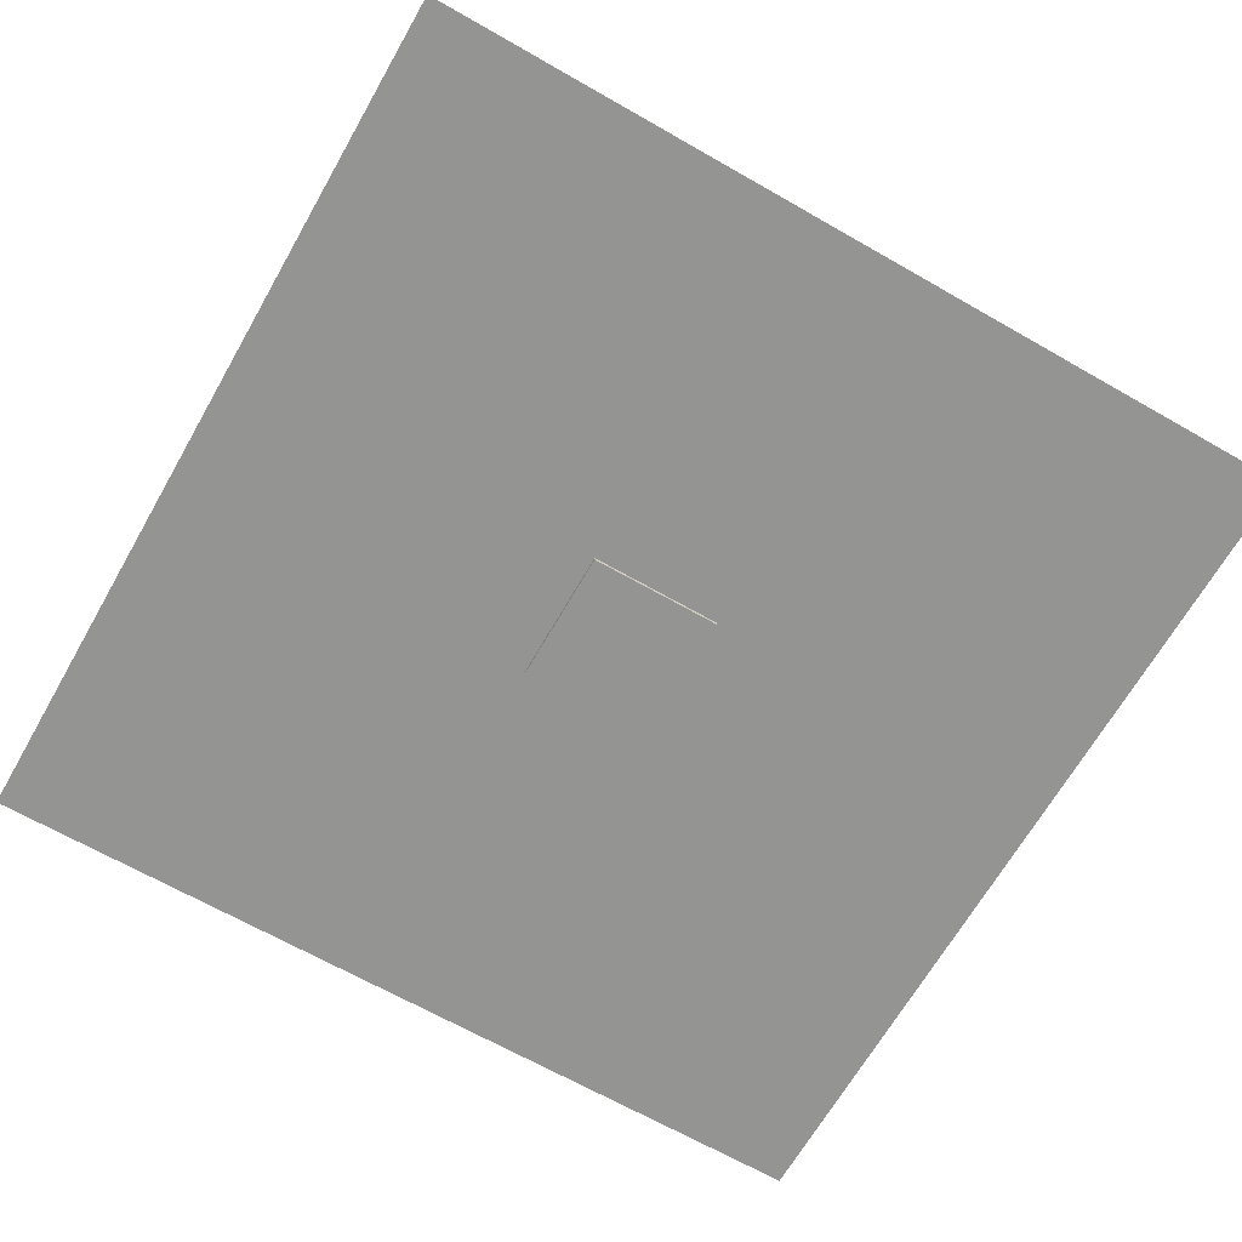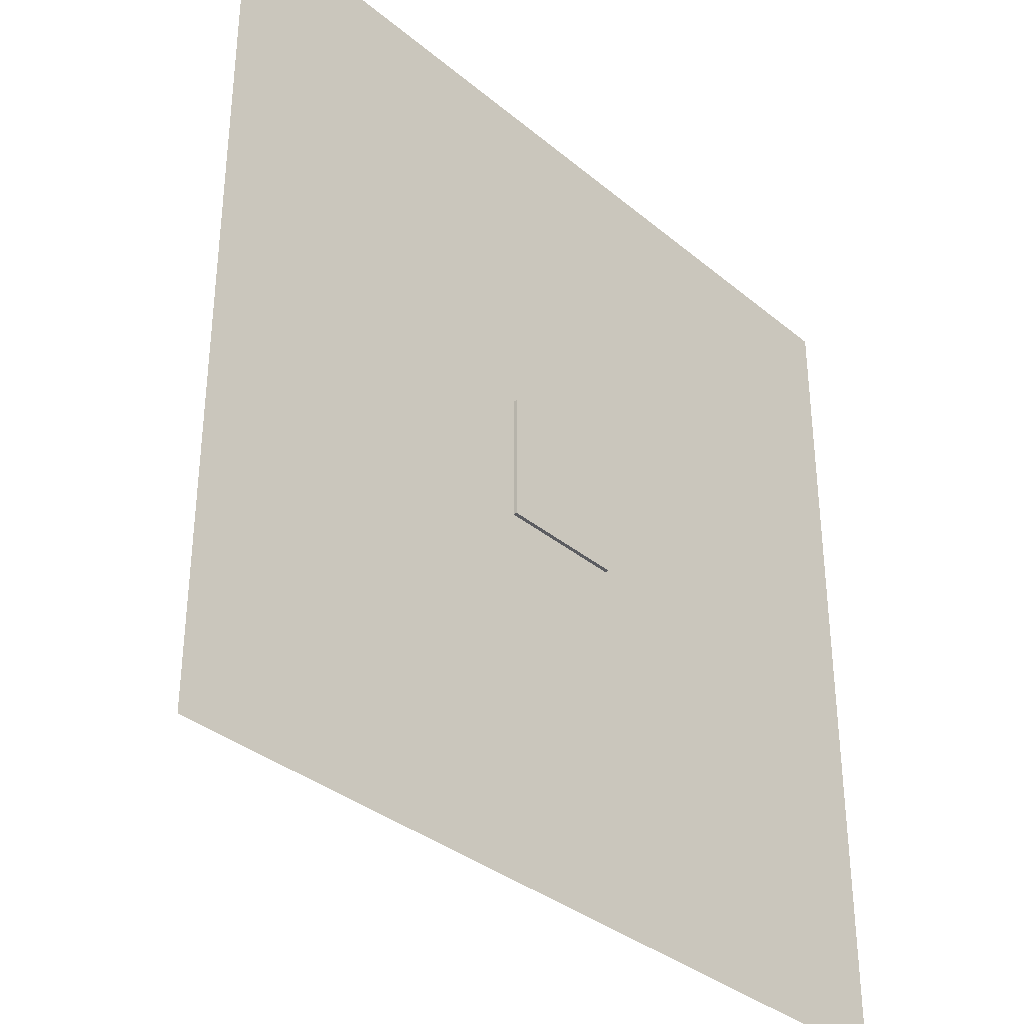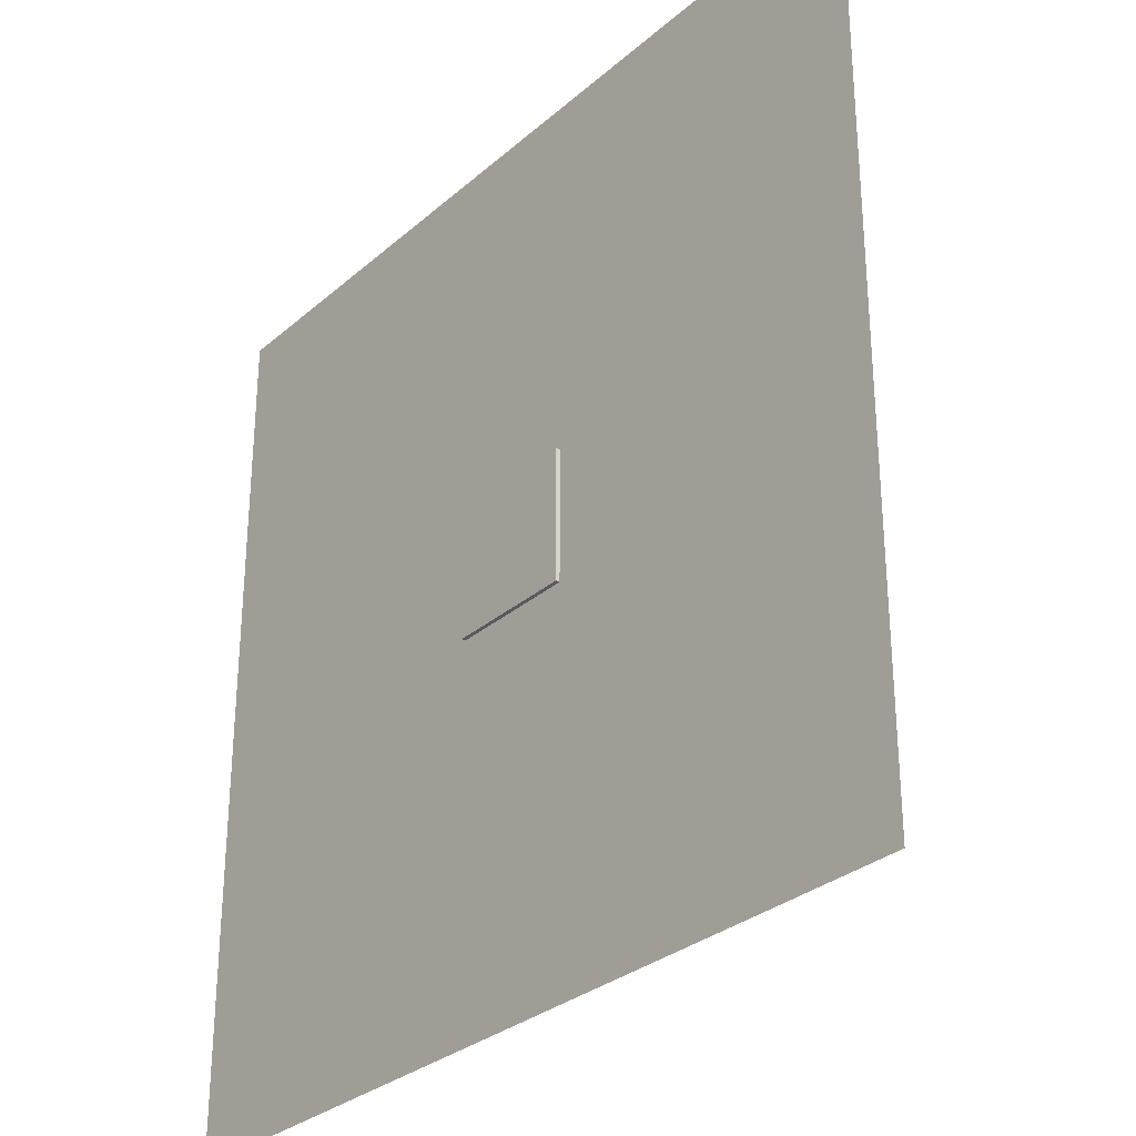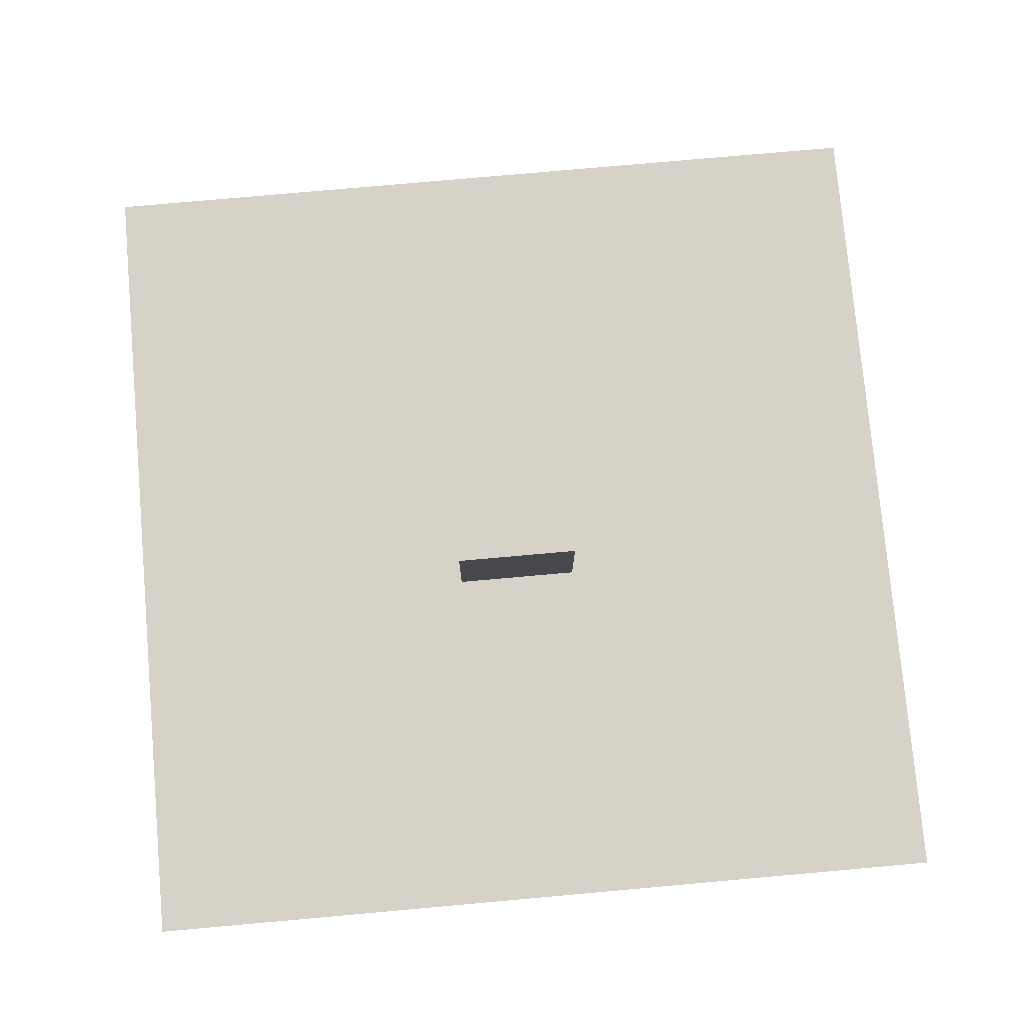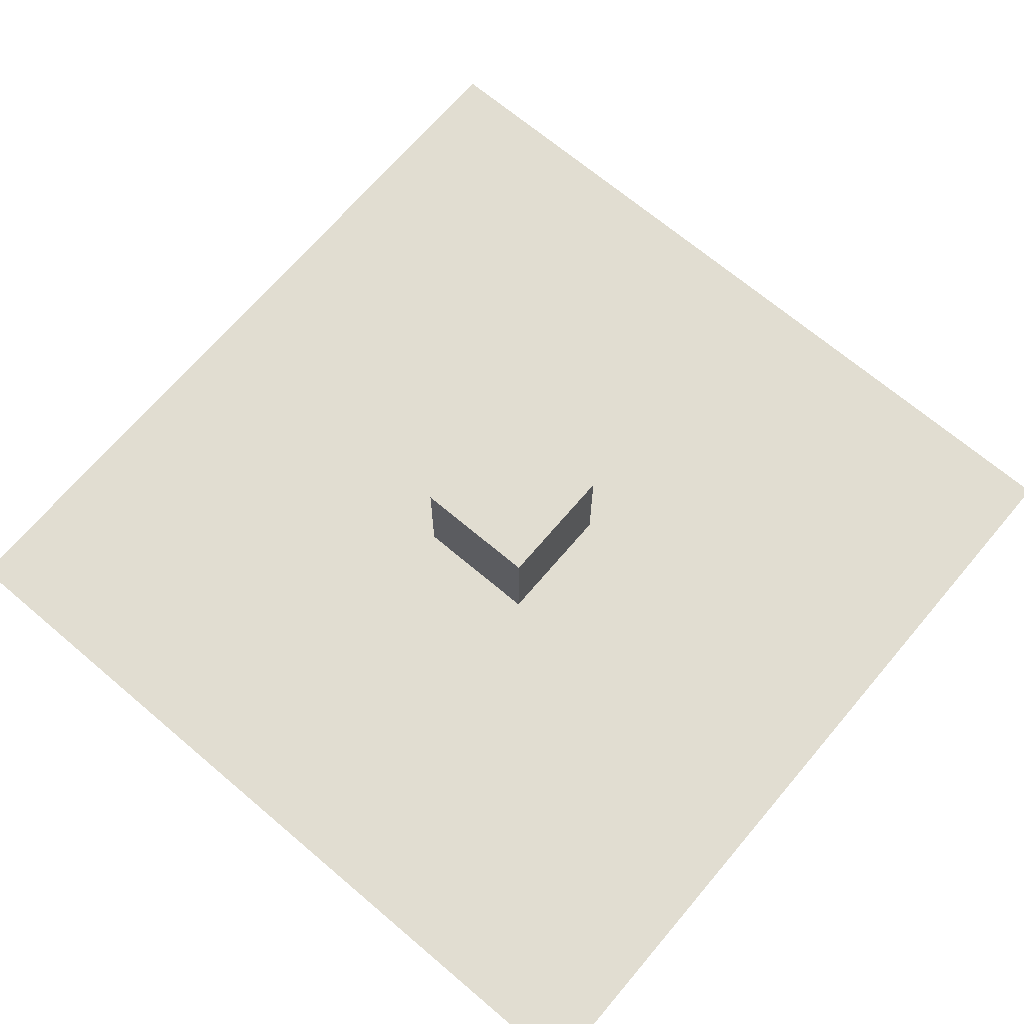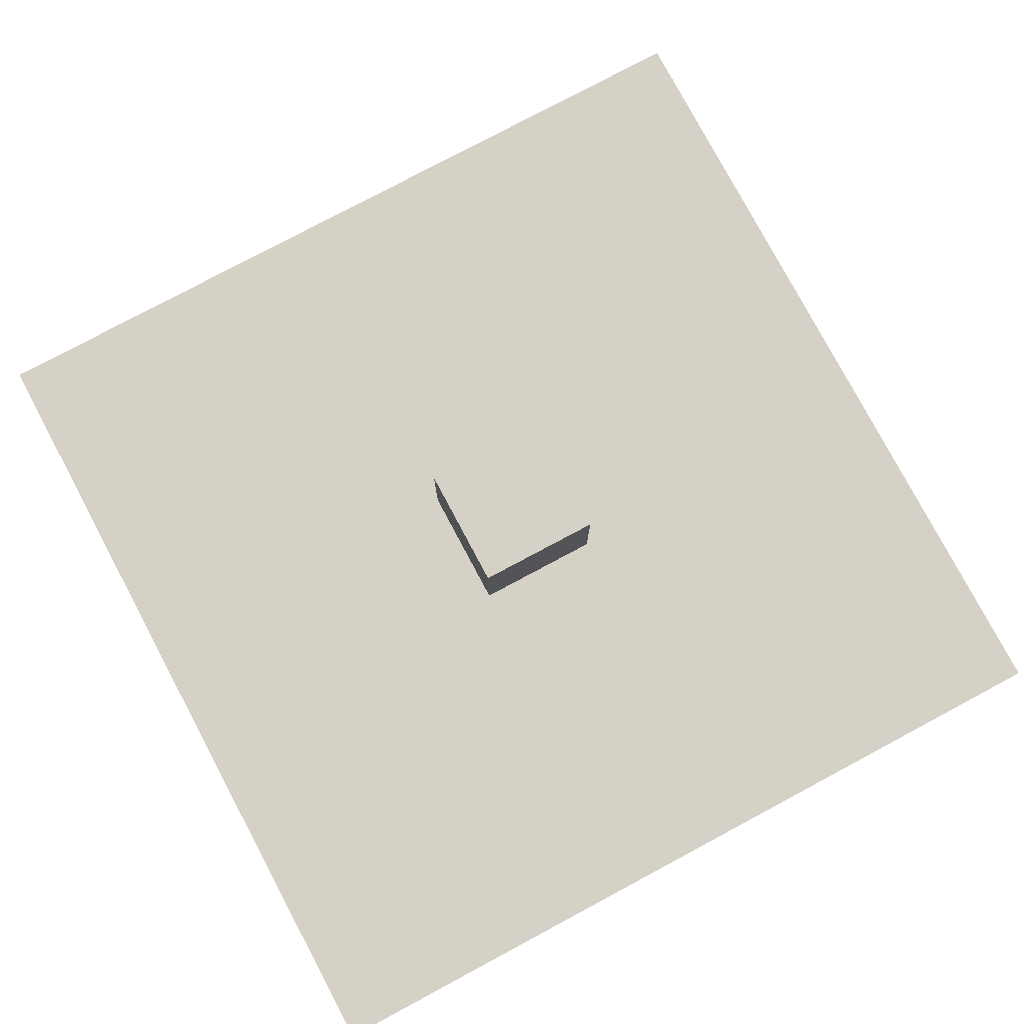
<metadata>
{"format":"obj","ext":"obj","renderer":"f3d","projection":"perspective","resolution":1024,"background":"white","views":[{"elev":-66.9,"azim":-29.8,"up":"+Y"},{"elev":-34.9,"azim":-47.7,"up":"+Z"},{"elev":-30.1,"azim":51.2,"up":"+Z"},{"elev":77.4,"azim":174.9,"up":"+Y"},{"elev":68.8,"azim":130.3,"up":"+Y"},{"elev":78.9,"azim":-28.1,"up":"+Y"}]}
</metadata>
<code>
o Cube.001
v 1 -0.8232 -1
v -1 -0.8232 -1
v -1 -0.8232 1
v 1 -0.8232 1
v 1 -2.823 1
v -1 -2.823 1
v -1 -2.823 -1
v 1 -2.823 -1
f 1 2 3 4
f 5 4 3 6
f 6 3 2 7
f 7 8 5 6
f 8 1 4 5
f 7 2 1 8
o Plane
v -6.713 -2.764 6.713
v 6.713 -2.764 6.713
v 6.713 -2.764 -6.713
v -6.713 -2.764 -6.713
f 9 10 11 12

</code>
